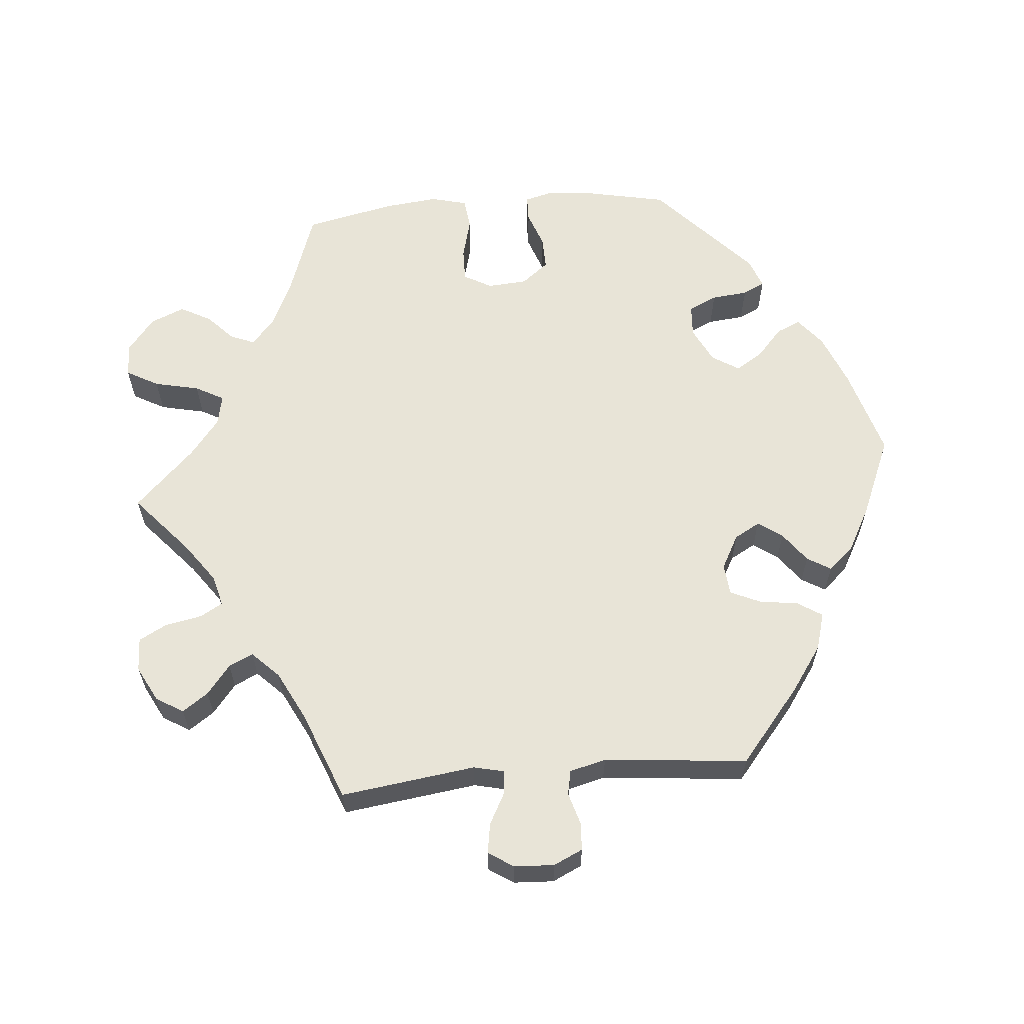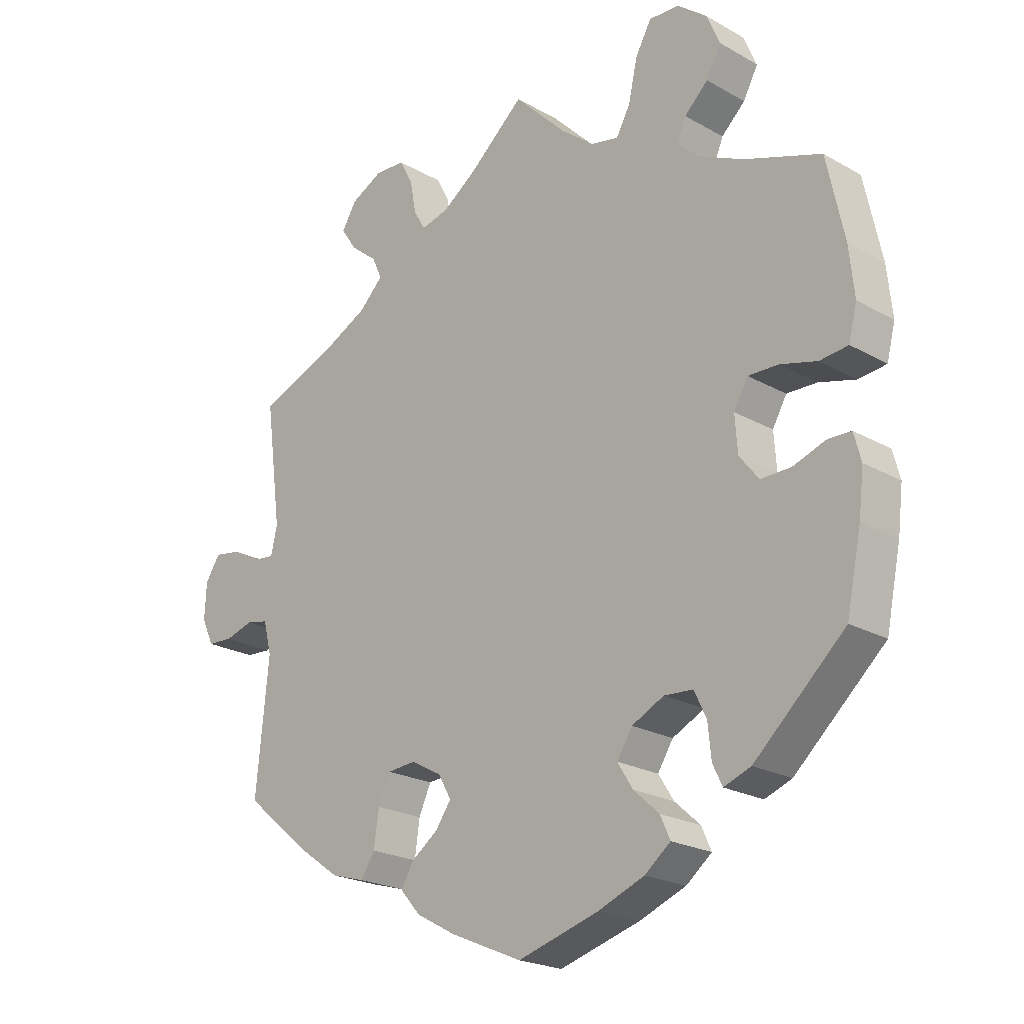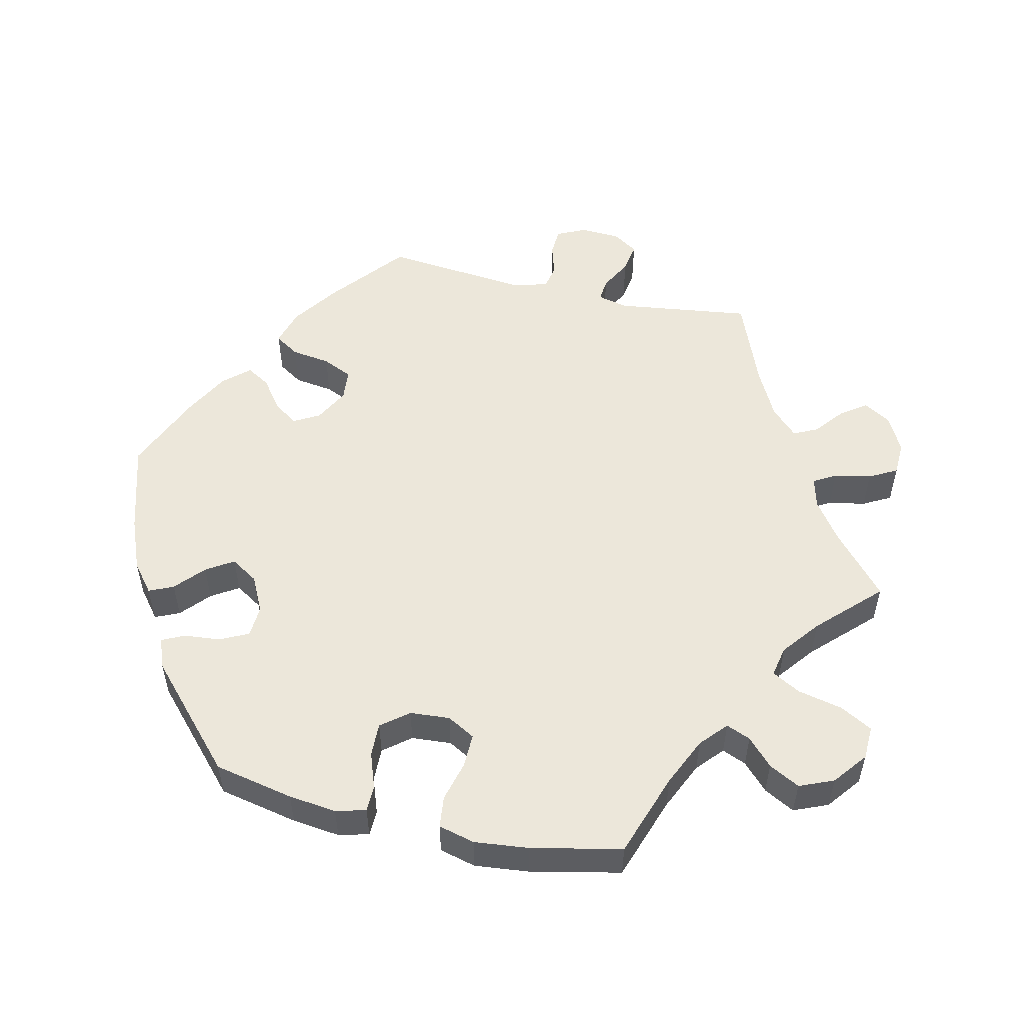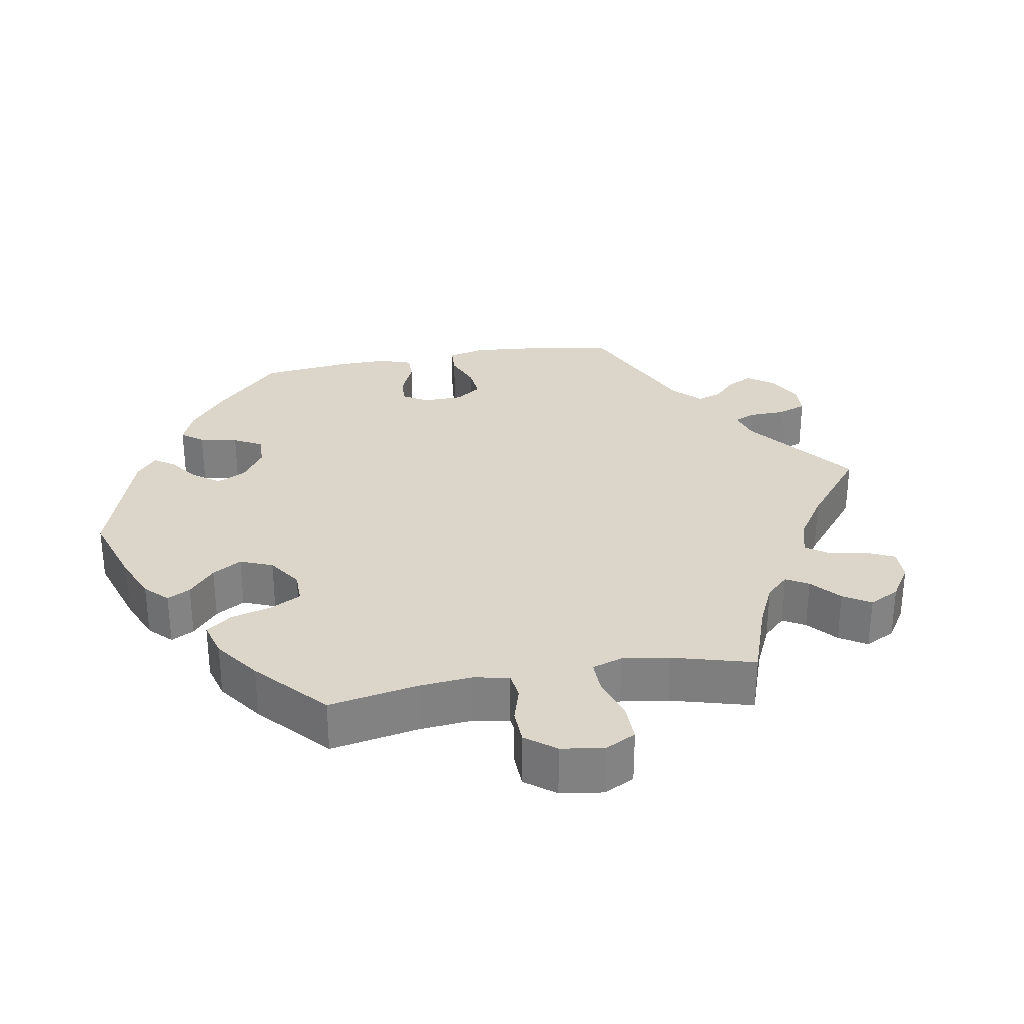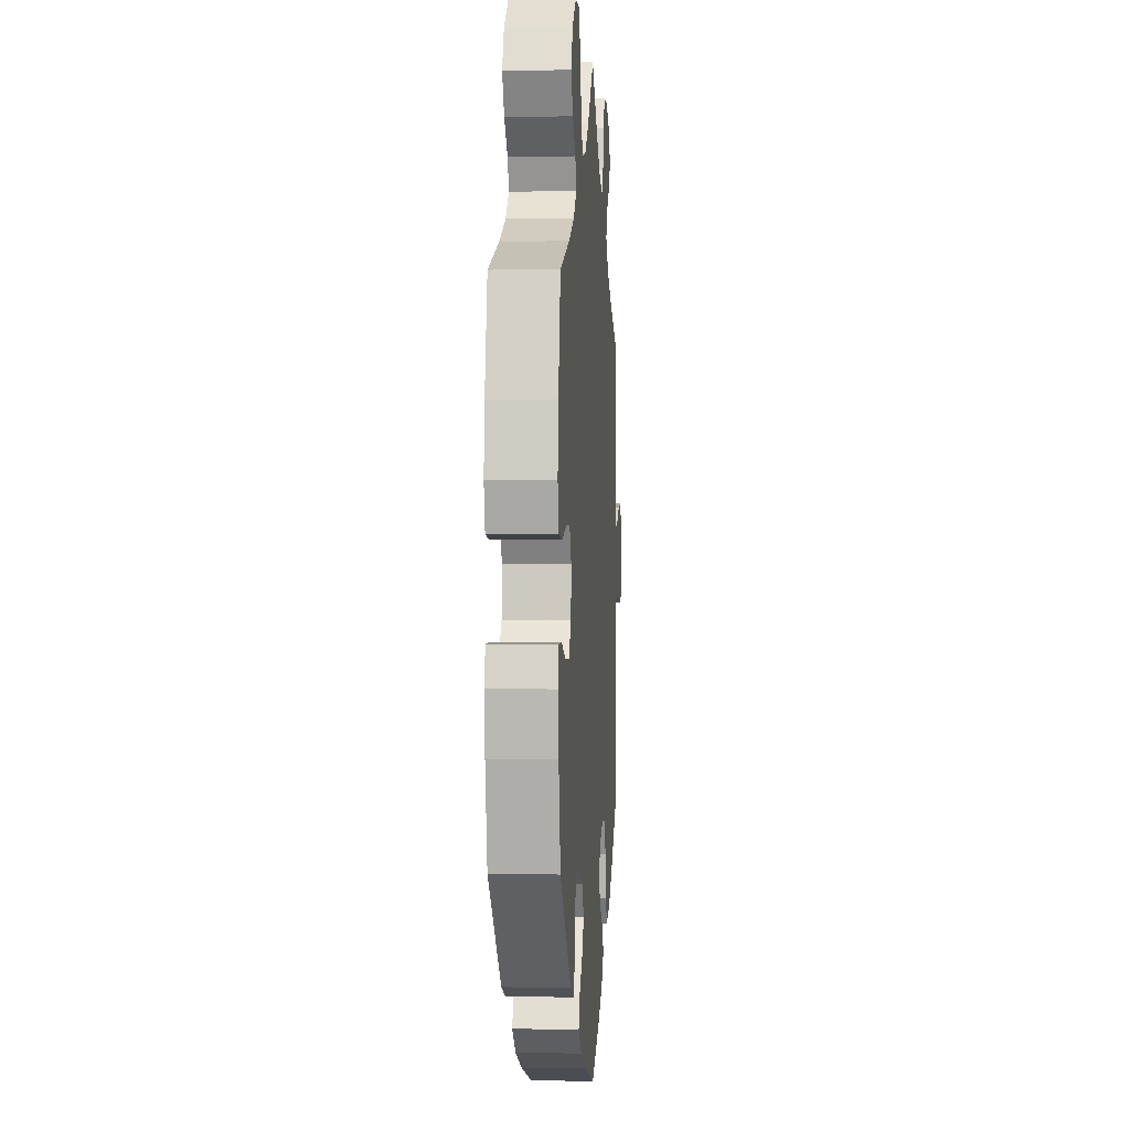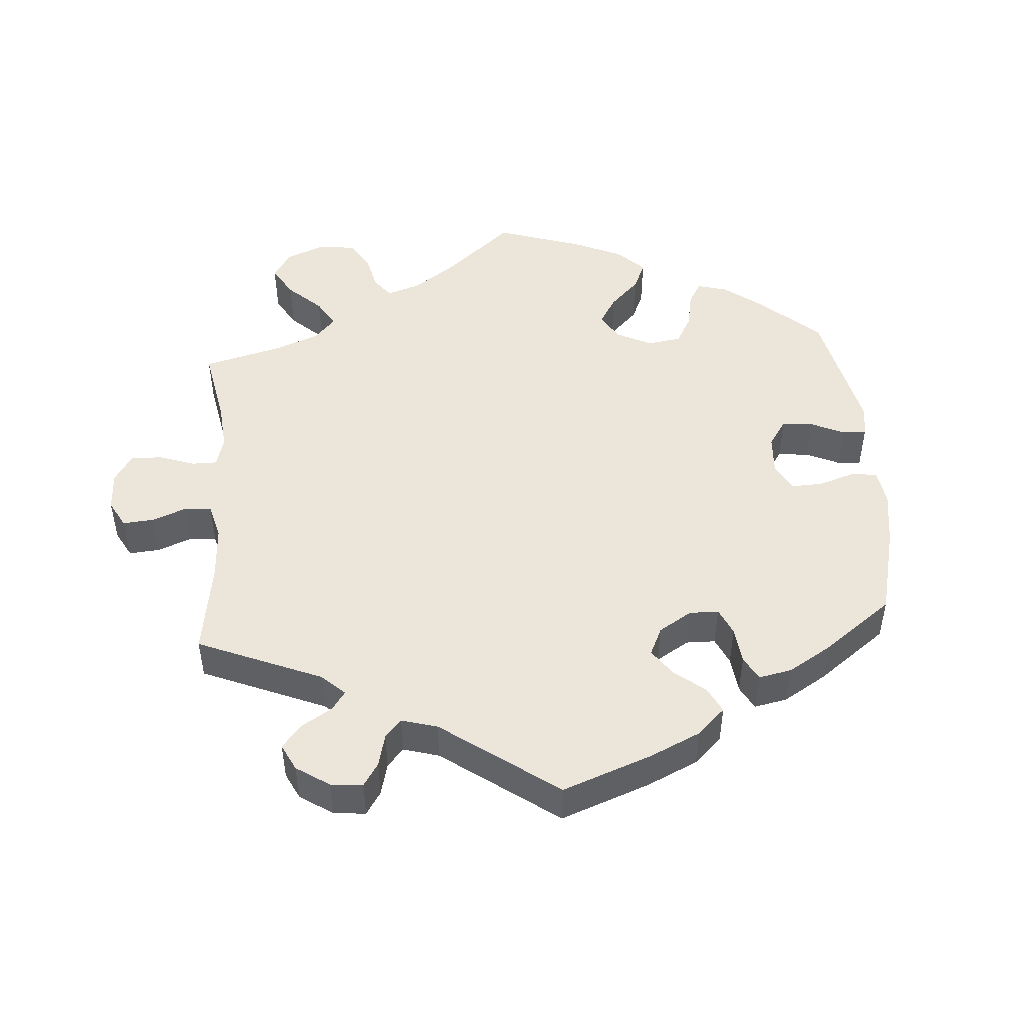
<metadata>
{"format":"obj","ext":"obj","renderer":"f3d","projection":"perspective","resolution":1024,"background":"white","views":[{"elev":61.3,"azim":84.9,"up":"+Y"},{"elev":-21.9,"azim":-134.7,"up":"+Z"},{"elev":53.3,"azim":-77.2,"up":"+Y"},{"elev":29.7,"azim":-39.9,"up":"+Y"},{"elev":-0.1,"azim":-85.9,"up":"+Z"},{"elev":48.3,"azim":115.8,"up":"+Y"}]}
</metadata>
<code>
v 0.476 0.07 0.1
v 0.486 0.07 0.057
v 0.518 0.07 0.06
v 0.563 0.07 0.084
v 0.605 0.07 0.091
v 0.628 0.07 0.056
v 0.631 0.07 0
v 0.612 0.07 -0.041
v 0.573 0.07 -0.043
v 0.528 0.07 -0.03
v 0.494 0.07 -0.037
v 0.481 0.07 -0.088
v 0.501 0.07 -0.289
v 0.397 0.07 -0.375
v 0.333 0.07 -0.42
v 0.281 0.07 -0.435
v 0.259 0.07 -0.401
v 0.251 0.07 -0.346
v 0.232 0.07 -0.304
v 0.188 0.07 -0.3
v 0.14 0.07 -0.326
v 0.12 0.07 -0.362
v 0.144 0.07 -0.396
v 0.186 0.07 -0.427
v 0.206 0.07 -0.46
v 0.174 0.07 -0.496
v 0.112 0.07 -0.53
v 0 0.07 -0.578
v -0.126 0.07 -0.541
v -0.199 0.07 -0.512
v -0.239 0.07 -0.48
v -0.224 0.07 -0.446
v -0.184 0.07 -0.41
v -0.16 0.07 -0.372
v -0.184 0.07 -0.334
v -0.234 0.07 -0.309
v -0.279 0.07 -0.312
v -0.298 0.07 -0.352
v -0.303 0.07 -0.403
v -0.318 0.07 -0.434
v -0.36 0.07 -0.418
v -0.501 0.07 -0.289
v -0.524 0.07 -0.178
v -0.532 0.07 -0.111
v -0.521 0.07 -0.069
v -0.485 0.07 -0.068
v -0.434 0.07 -0.086
v -0.387 0.07 -0.087
v -0.357 0.07 -0.049
v -0.353 0.07 0.007
v -0.375 0.07 0.046
v -0.422 0.07 0.045
v -0.479 0.07 0.03
v -0.523 0.07 0.035
v -0.536 0.07 0.086
v -0.528 0.07 0.162
v -0.501 0.07 0.288
v -0.383 0.07 0.329
v -0.315 0.07 0.36
v -0.278 0.07 0.393
v -0.292 0.07 0.427
v -0.329 0.07 0.462
v -0.352 0.07 0.505
v -0.332 0.07 0.553
v -0.285 0.07 0.59
v -0.238 0.07 0.592
v -0.213 0.07 0.547
v -0.199 0.07 0.484
v -0.177 0.07 0.444
v -0.134 0.07 0.453
v -0.082 0.07 0.494
v 0 0.07 0.577
v 0.085 0.07 0.503
v 0.14 0.07 0.464
v 0.183 0.07 0.453
v 0.201 0.07 0.484
v 0.211 0.07 0.536
v 0.232 0.07 0.575
v 0.279 0.07 0.577
v 0.329 0.07 0.551
v 0.352 0.07 0.513
v 0.327 0.07 0.477
v 0.286 0.07 0.444
v 0.27 0.07 0.41
v 0.307 0.07 0.373
v 0.376 0.07 0.338
v 0.501 0.07 0.289
v 0.476 0 0.1
v 0.486 0 0.057
v 0.518 0 0.06
v 0.563 0 0.084
v 0.605 0 0.091
v 0.628 0 0.056
v 0.631 0 0
v 0.612 0 -0.041
v 0.573 0 -0.043
v 0.528 0 -0.03
v 0.494 0 -0.037
v 0.481 0 -0.088
v 0.501 0 -0.289
v 0.397 0 -0.375
v 0.333 0 -0.42
v 0.281 0 -0.435
v 0.259 0 -0.401
v 0.251 0 -0.346
v 0.232 0 -0.304
v 0.188 0 -0.3
v 0.14 0 -0.326
v 0.12 0 -0.362
v 0.144 0 -0.396
v 0.186 0 -0.427
v 0.206 0 -0.46
v 0.174 0 -0.496
v 0.112 0 -0.53
v 0 0 -0.578
v -0.126 0 -0.541
v -0.199 0 -0.512
v -0.239 0 -0.48
v -0.224 0 -0.446
v -0.184 0 -0.41
v -0.16 0 -0.372
v -0.184 0 -0.334
v -0.234 0 -0.309
v -0.279 0 -0.312
v -0.298 0 -0.352
v -0.303 0 -0.403
v -0.318 0 -0.434
v -0.36 0 -0.418
v -0.501 0 -0.289
v -0.524 0 -0.178
v -0.532 0 -0.111
v -0.521 0 -0.069
v -0.485 0 -0.068
v -0.434 0 -0.086
v -0.387 0 -0.087
v -0.357 0 -0.049
v -0.353 0 0.007
v -0.375 0 0.046
v -0.422 0 0.045
v -0.479 0 0.03
v -0.523 0 0.035
v -0.536 0 0.086
v -0.528 0 0.162
v -0.501 0 0.288
v -0.383 0 0.329
v -0.315 0 0.36
v -0.278 0 0.393
v -0.292 0 0.427
v -0.329 0 0.462
v -0.352 0 0.505
v -0.332 0 0.553
v -0.285 0 0.59
v -0.238 0 0.592
v -0.213 0 0.547
v -0.199 0 0.484
v -0.177 0 0.444
v -0.134 0 0.453
v -0.082 0 0.494
v 0 0 0.577
v 0.085 0 0.503
v 0.14 0 0.464
v 0.183 0 0.453
v 0.201 0 0.484
v 0.211 0 0.536
v 0.232 0 0.575
v 0.279 0 0.577
v 0.329 0 0.551
v 0.352 0 0.513
v 0.327 0 0.477
v 0.286 0 0.444
v 0.27 0 0.41
v 0.307 0 0.373
v 0.376 0 0.338
v 0.501 0 0.289
f 86 87 1
f 85 86 1 2
f 84 85 2
f 80 81 82 83
f 80 83 84
f 79 80 84
f 76 77 78 79
f 75 76 79 84
f 74 75 84 2
f 71 72 73
f 70 71 73 74
f 69 70 74 2
f 65 66 67 68
f 65 68 69
f 64 65 69
f 61 62 63 64
f 60 61 64 69
f 59 60 69 2
f 55 56 57 58
f 55 58 59 2
f 52 53 54 55
f 51 52 55
f 44 45 46 47
f 44 47 48
f 43 44 48
f 42 43 48
f 41 42 48 49
f 38 39 40 41
f 37 38 41 49
f 30 31 32 33
f 30 33 34
f 29 30 34
f 28 29 34
f 27 28 34 35
f 23 24 25 26
f 22 23 26 27
f 15 16 17 18
f 15 18 19
f 12 13 14 15
f 11 12 15 19
f 7 8 9 10
f 7 10 11
f 6 7 11
f 3 4 5 6
f 2 3 6 11
f 51 55 2 11
f 36 37 49 50
f 35 36 50
f 22 27 35 50
f 21 22 50 51
f 20 21 51 11
f 11 19 20
f 88 174 173
f 89 88 173 172
f 89 172 171
f 170 169 168 167
f 171 170 167
f 171 167 166
f 166 165 164 163
f 171 166 163 162
f 89 171 162 161
f 160 159 158
f 161 160 158 157
f 89 161 157 156
f 155 154 153 152
f 156 155 152
f 156 152 151
f 151 150 149 148
f 156 151 148 147
f 89 156 147 146
f 145 144 143 142
f 89 146 145 142
f 142 141 140 139
f 142 139 138
f 134 133 132 131
f 135 134 131
f 135 131 130
f 135 130 129
f 136 135 129 128
f 128 127 126 125
f 136 128 125 124
f 120 119 118 117
f 121 120 117
f 121 117 116
f 121 116 115
f 122 121 115 114
f 113 112 111 110
f 114 113 110 109
f 105 104 103 102
f 106 105 102
f 102 101 100 99
f 106 102 99 98
f 97 96 95 94
f 98 97 94
f 98 94 93
f 93 92 91 90
f 98 93 90 89
f 98 89 142 138
f 137 136 124 123
f 137 123 122
f 137 122 114 109
f 138 137 109 108
f 98 138 108 107
f 107 106 98
f 1 88 89 2
f 2 89 90 3
f 3 90 91 4
f 4 91 92 5
f 5 92 93 6
f 6 93 94 7
f 7 94 95 8
f 8 95 96 9
f 9 96 97 10
f 10 97 98 11
f 11 98 99 12
f 12 99 100 13
f 13 100 101 14
f 14 101 102 15
f 15 102 103 16
f 16 103 104 17
f 17 104 105 18
f 18 105 106 19
f 19 106 107 20
f 20 107 108 21
f 21 108 109 22
f 22 109 110 23
f 23 110 111 24
f 24 111 112 25
f 25 112 113 26
f 26 113 114 27
f 27 114 115 28
f 28 115 116 29
f 29 116 117 30
f 30 117 118 31
f 31 118 119 32
f 32 119 120 33
f 33 120 121 34
f 34 121 122 35
f 35 122 123 36
f 36 123 124 37
f 37 124 125 38
f 38 125 126 39
f 39 126 127 40
f 40 127 128 41
f 41 128 129 42
f 42 129 130 43
f 43 130 131 44
f 44 131 132 45
f 45 132 133 46
f 46 133 134 47
f 47 134 135 48
f 48 135 136 49
f 49 136 137 50
f 50 137 138 51
f 51 138 139 52
f 52 139 140 53
f 53 140 141 54
f 54 141 142 55
f 55 142 143 56
f 56 143 144 57
f 57 144 145 58
f 58 145 146 59
f 59 146 147 60
f 60 147 148 61
f 61 148 149 62
f 62 149 150 63
f 63 150 151 64
f 64 151 152 65
f 65 152 153 66
f 66 153 154 67
f 67 154 155 68
f 68 155 156 69
f 69 156 157 70
f 70 157 158 71
f 71 158 159 72
f 72 159 160 73
f 73 160 161 74
f 74 161 162 75
f 75 162 163 76
f 76 163 164 77
f 77 164 165 78
f 78 165 166 79
f 79 166 167 80
f 80 167 168 81
f 81 168 169 82
f 82 169 170 83
f 83 170 171 84
f 84 171 172 85
f 85 172 173 86
f 86 173 174 87
f 87 174 88 1

</code>
